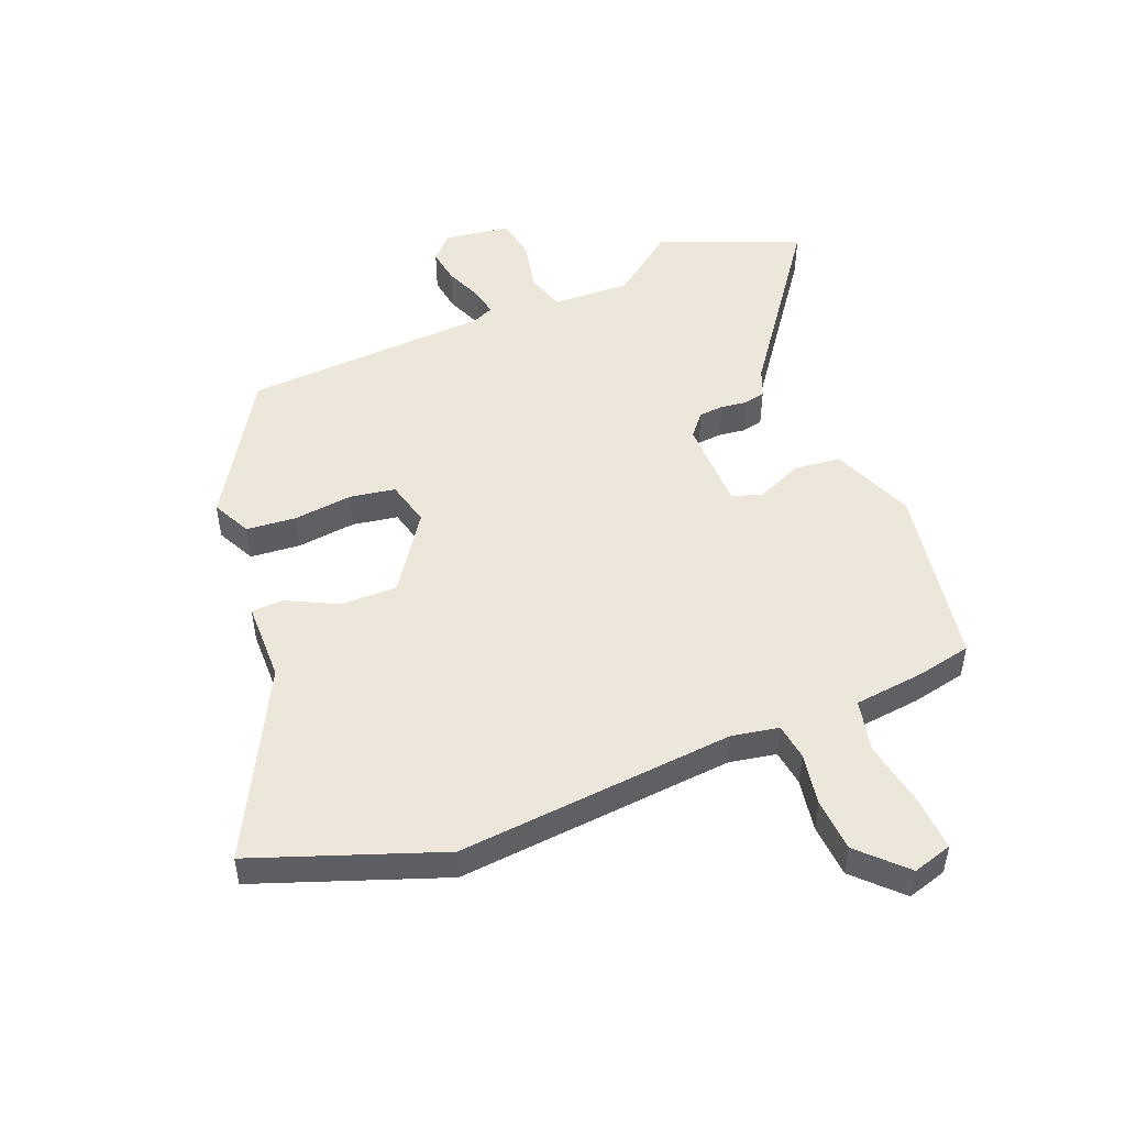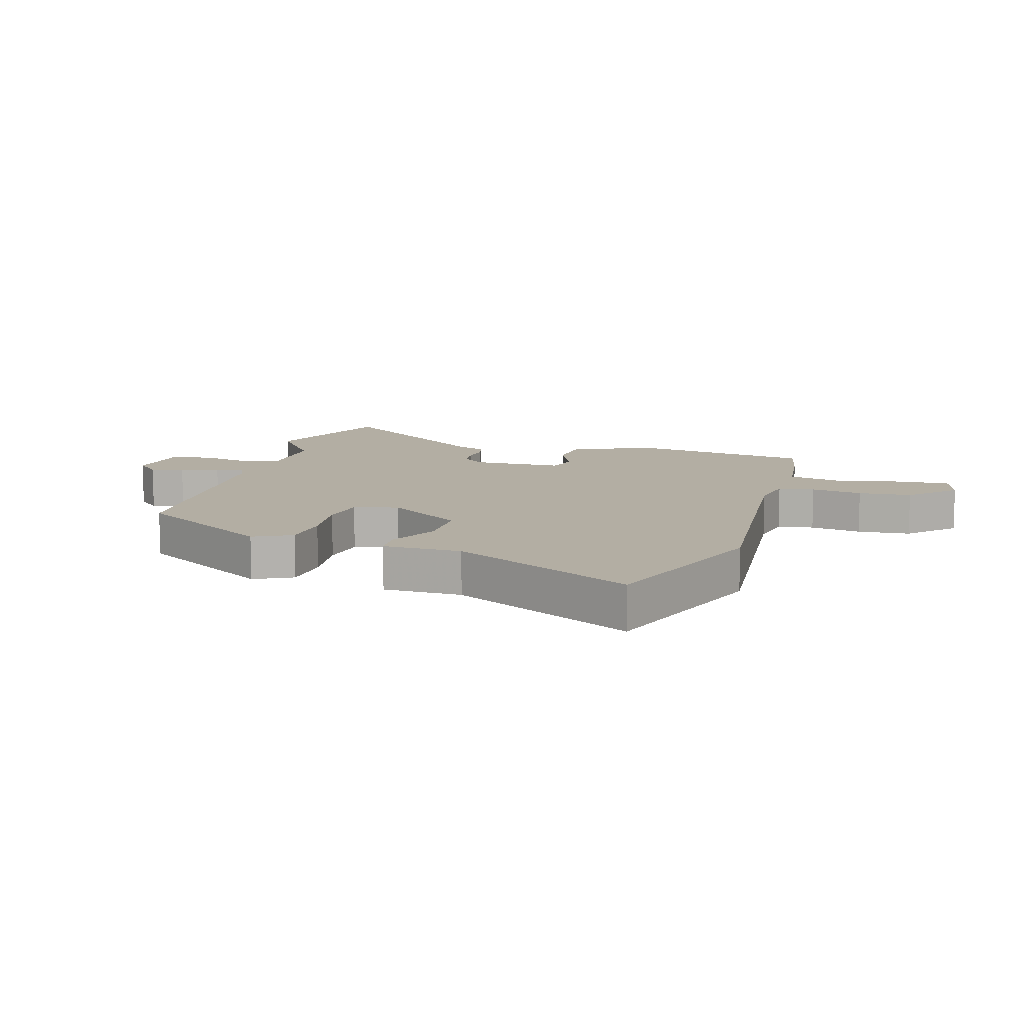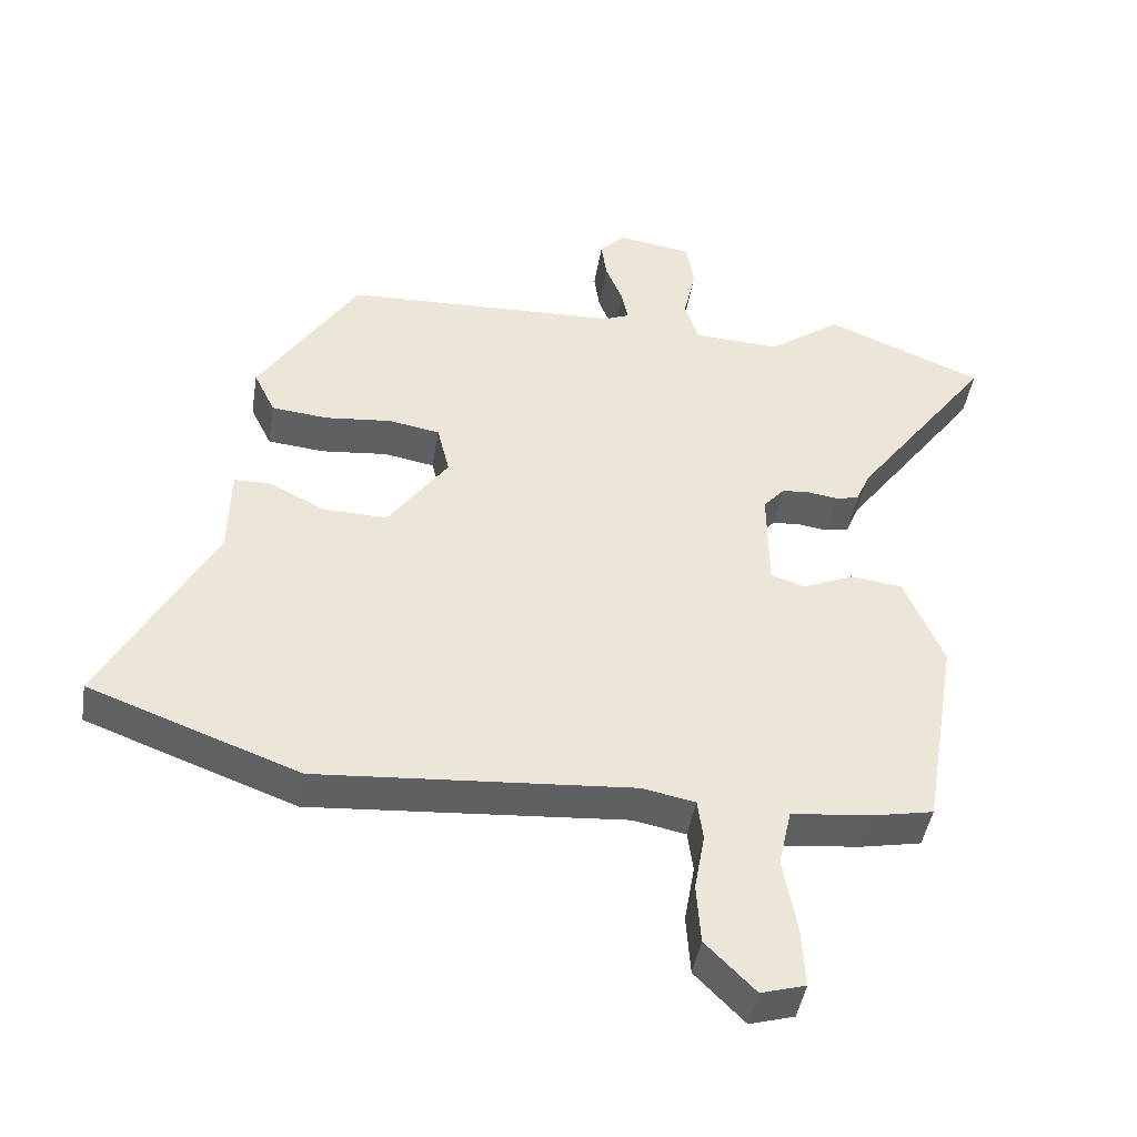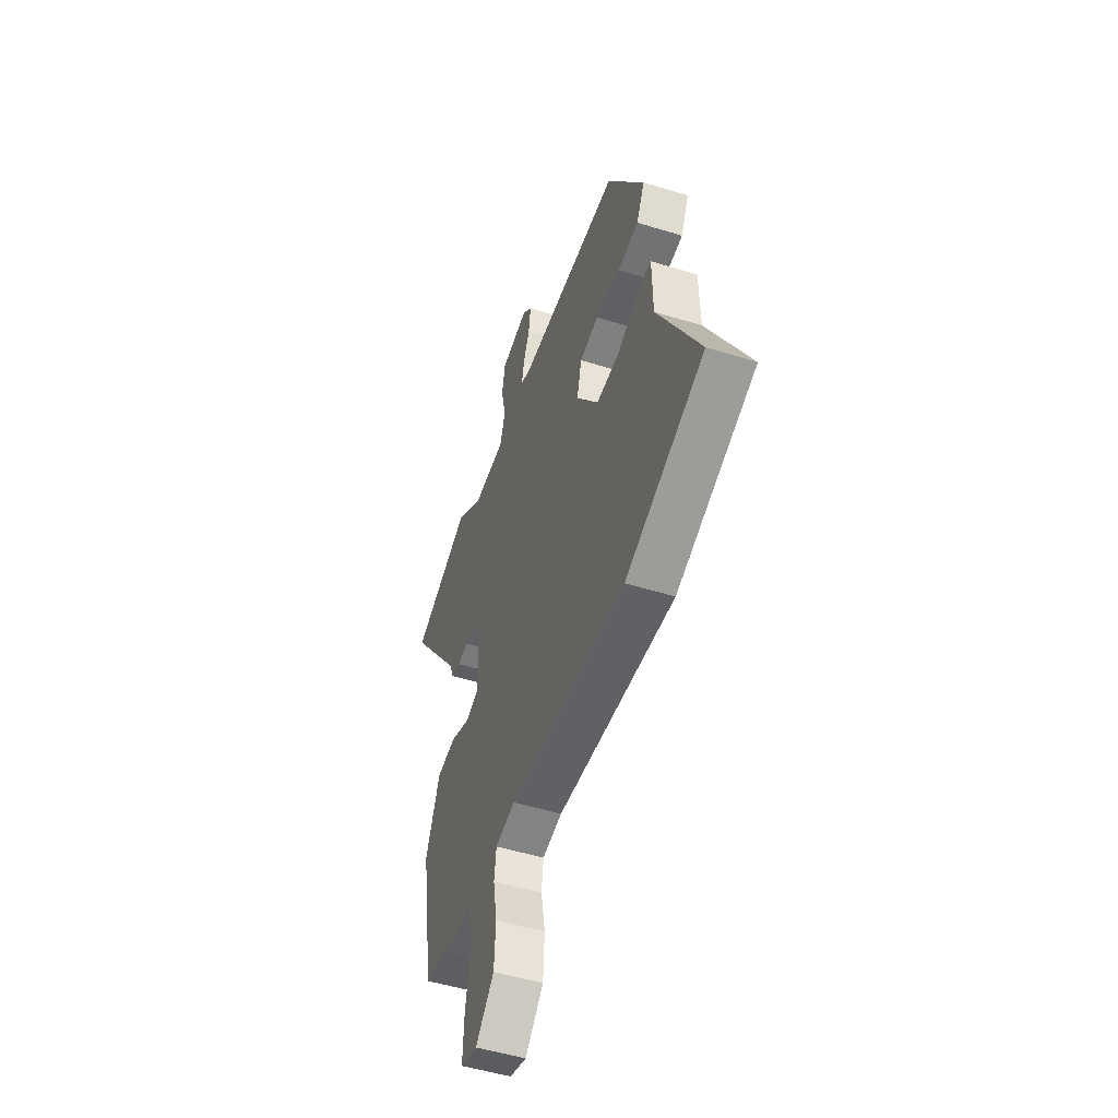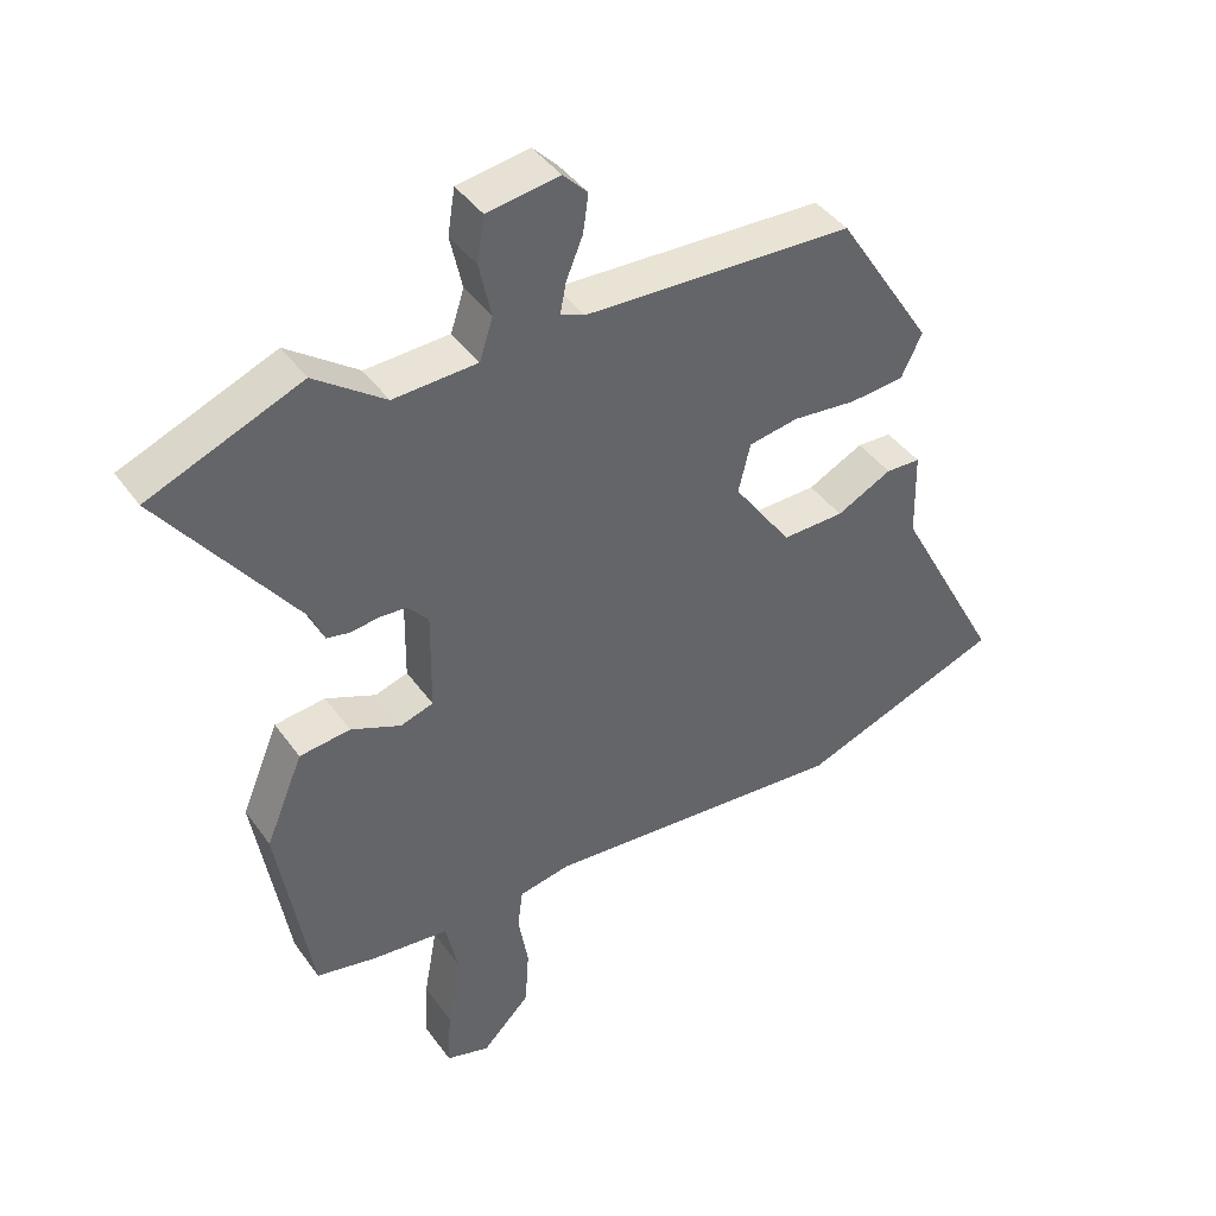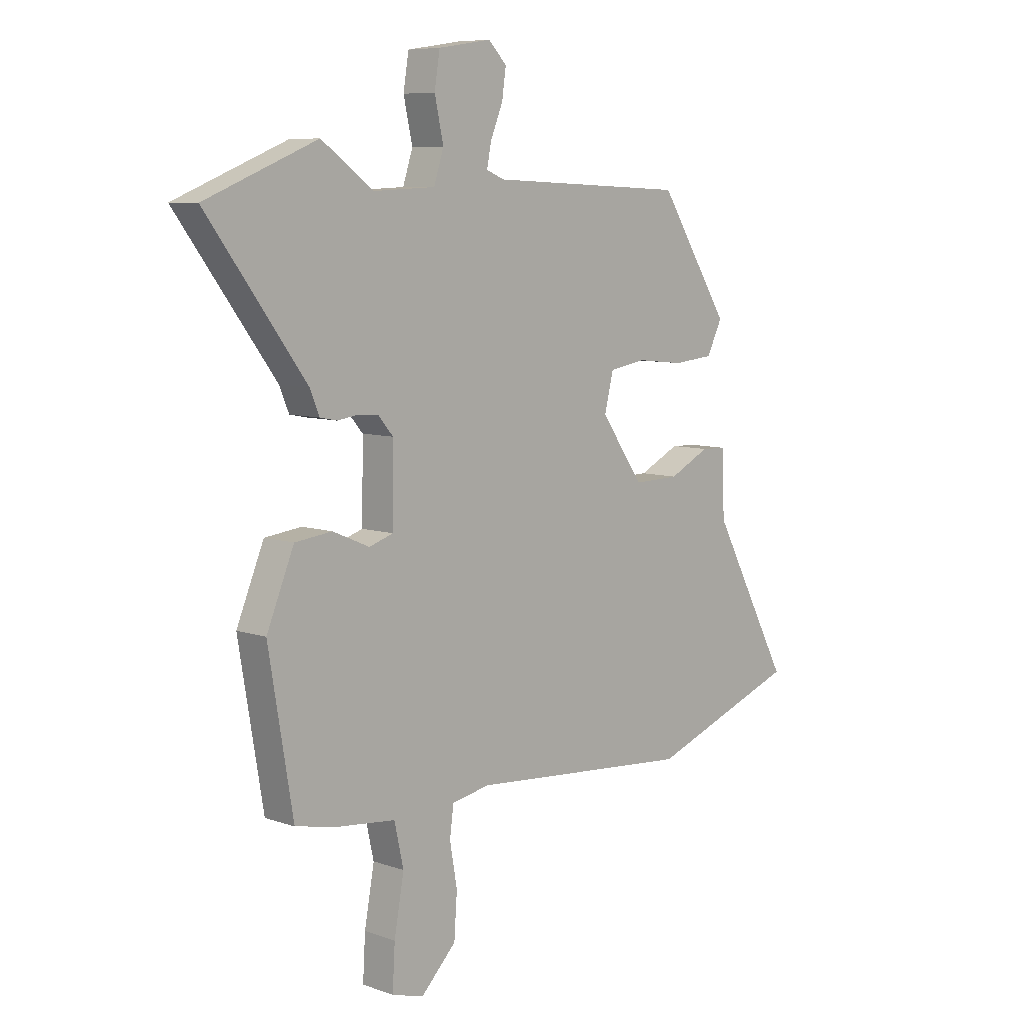
<metadata>
{"format":"obj","ext":"obj","renderer":"f3d","projection":"perspective","resolution":1024,"background":"white","views":[{"elev":50.4,"azim":157.6,"up":"+Y"},{"elev":10.9,"azim":105.7,"up":"+Y"},{"elev":-44.5,"azim":170.8,"up":"+Z"},{"elev":-50.2,"azim":71.2,"up":"+Z"},{"elev":41.9,"azim":-32.4,"up":"+Z"},{"elev":7.8,"azim":-45.7,"up":"+Z"}]}
</metadata>
<code>
v 0.676 0.07 -0.435
v 0.371 0.07 -0.548
v -0.086 0.07 -0.512
v -0.163 0.07 -0.527
v -0.171 0.07 -0.587
v -0.156 0.07 -0.672
v -0.162 0.07 -0.76
v -0.234 0.07 -0.833
v -0.299 0.07 -0.814
v -0.294 0.07 -0.726
v -0.274 0.07 -0.615
v -0.293 0.07 -0.53
v -0.408 0.07 -0.518
v -0.498 0.07 -0.5
v -0.548 0.07 -0.202
v -0.492 0.07 -0.067
v -0.416 0.07 -0.058
v -0.341 0.07 -0.09
v -0.292 0.07 -0.074
v -0.29 0.07 0.076
v -0.321 0.07 0.112
v -0.362 0.07 0.115
v -0.404 0.07 0.109
v -0.439 0.07 0.116
v -0.458 0.07 0.162
v -0.66 0.07 0.435
v -0.432 0.07 0.528
v -0.326 0.07 0.451
v -0.2 0.07 0.457
v -0.18 0.07 0.519
v -0.198 0.07 0.601
v -0.187 0.07 0.669
v -0.079 0.07 0.686
v -0.042 0.07 0.648
v -0.05 0.07 0.591
v -0.075 0.07 0.53
v -0.084 0.07 0.484
v -0.048 0.07 0.469
v 0.355 0.07 0.452
v 0.499 0.07 0.226
v 0.468 0.07 0.162
v 0.386 0.07 0.154
v 0.289 0.07 0.164
v 0.215 0.07 0.151
v 0.197 0.07 0.077
v 0.284 0.07 -0.046
v 0.377 0.07 -0.044
v 0.46 0.07 -0.002
v 0.512 0.07 -0.004
v 0.515 0.07 -0.134
v 0.676 0 -0.435
v 0.371 0 -0.548
v -0.086 0 -0.512
v -0.163 0 -0.527
v -0.171 0 -0.587
v -0.156 0 -0.672
v -0.162 0 -0.76
v -0.234 0 -0.833
v -0.299 0 -0.814
v -0.294 0 -0.726
v -0.274 0 -0.615
v -0.293 0 -0.53
v -0.408 0 -0.518
v -0.498 0 -0.5
v -0.548 0 -0.202
v -0.492 0 -0.067
v -0.416 0 -0.058
v -0.341 0 -0.09
v -0.292 0 -0.074
v -0.29 0 0.076
v -0.321 0 0.112
v -0.362 0 0.115
v -0.404 0 0.109
v -0.439 0 0.116
v -0.458 0 0.162
v -0.66 0 0.435
v -0.432 0 0.528
v -0.326 0 0.451
v -0.2 0 0.457
v -0.18 0 0.519
v -0.198 0 0.601
v -0.187 0 0.669
v -0.079 0 0.686
v -0.042 0 0.648
v -0.05 0 0.591
v -0.075 0 0.53
v -0.084 0 0.484
v -0.048 0 0.469
v 0.355 0 0.452
v 0.499 0 0.226
v 0.468 0 0.162
v 0.386 0 0.154
v 0.289 0 0.164
v 0.215 0 0.151
v 0.197 0 0.077
v 0.284 0 -0.046
v 0.377 0 -0.044
v 0.46 0 -0.002
v 0.512 0 -0.004
v 0.515 0 -0.134
f 47 48 49 50
f 1 2 3
f 50 1 3
f 47 50 3
f 46 47 3
f 45 46 3 4
f 44 45 4
f 41 42 43
f 40 41 43
f 39 40 43
f 38 39 43
f 37 38 43 44
f 34 35 36
f 33 34 36
f 32 33 36
f 31 32 36
f 30 31 36
f 29 30 36 37
f 25 26 27 28
f 25 28 29
f 24 25 29
f 23 24 29
f 22 23 29
f 29 37 44
f 22 29 44
f 21 22 44
f 16 17 18
f 15 16 18
f 14 15 18
f 13 14 18
f 12 13 18
f 11 12 18 19
f 9 10 11
f 8 9 11
f 7 8 11
f 6 7 11
f 5 6 11
f 11 19 20
f 5 11 20
f 4 5 20
f 20 21 44
f 4 20 44
f 100 99 98 97
f 53 52 51
f 53 51 100
f 53 100 97
f 53 97 96
f 54 53 96 95
f 54 95 94
f 93 92 91
f 93 91 90
f 93 90 89
f 93 89 88
f 94 93 88 87
f 86 85 84
f 86 84 83
f 86 83 82
f 86 82 81
f 86 81 80
f 87 86 80 79
f 78 77 76 75
f 79 78 75
f 79 75 74
f 79 74 73
f 79 73 72
f 94 87 79
f 94 79 72
f 94 72 71
f 68 67 66
f 68 66 65
f 68 65 64
f 68 64 63
f 68 63 62
f 69 68 62 61
f 61 60 59
f 61 59 58
f 61 58 57
f 61 57 56
f 61 56 55
f 70 69 61
f 70 61 55
f 70 55 54
f 94 71 70
f 94 70 54
f 1 51 52 2
f 2 52 53 3
f 3 53 54 4
f 4 54 55 5
f 5 55 56 6
f 6 56 57 7
f 7 57 58 8
f 8 58 59 9
f 9 59 60 10
f 10 60 61 11
f 11 61 62 12
f 12 62 63 13
f 13 63 64 14
f 14 64 65 15
f 15 65 66 16
f 16 66 67 17
f 17 67 68 18
f 18 68 69 19
f 19 69 70 20
f 20 70 71 21
f 21 71 72 22
f 22 72 73 23
f 23 73 74 24
f 24 74 75 25
f 25 75 76 26
f 26 76 77 27
f 27 77 78 28
f 28 78 79 29
f 29 79 80 30
f 30 80 81 31
f 31 81 82 32
f 32 82 83 33
f 33 83 84 34
f 34 84 85 35
f 35 85 86 36
f 36 86 87 37
f 37 87 88 38
f 38 88 89 39
f 39 89 90 40
f 40 90 91 41
f 41 91 92 42
f 42 92 93 43
f 43 93 94 44
f 44 94 95 45
f 45 95 96 46
f 46 96 97 47
f 47 97 98 48
f 48 98 99 49
f 49 99 100 50
f 50 100 51 1

</code>
